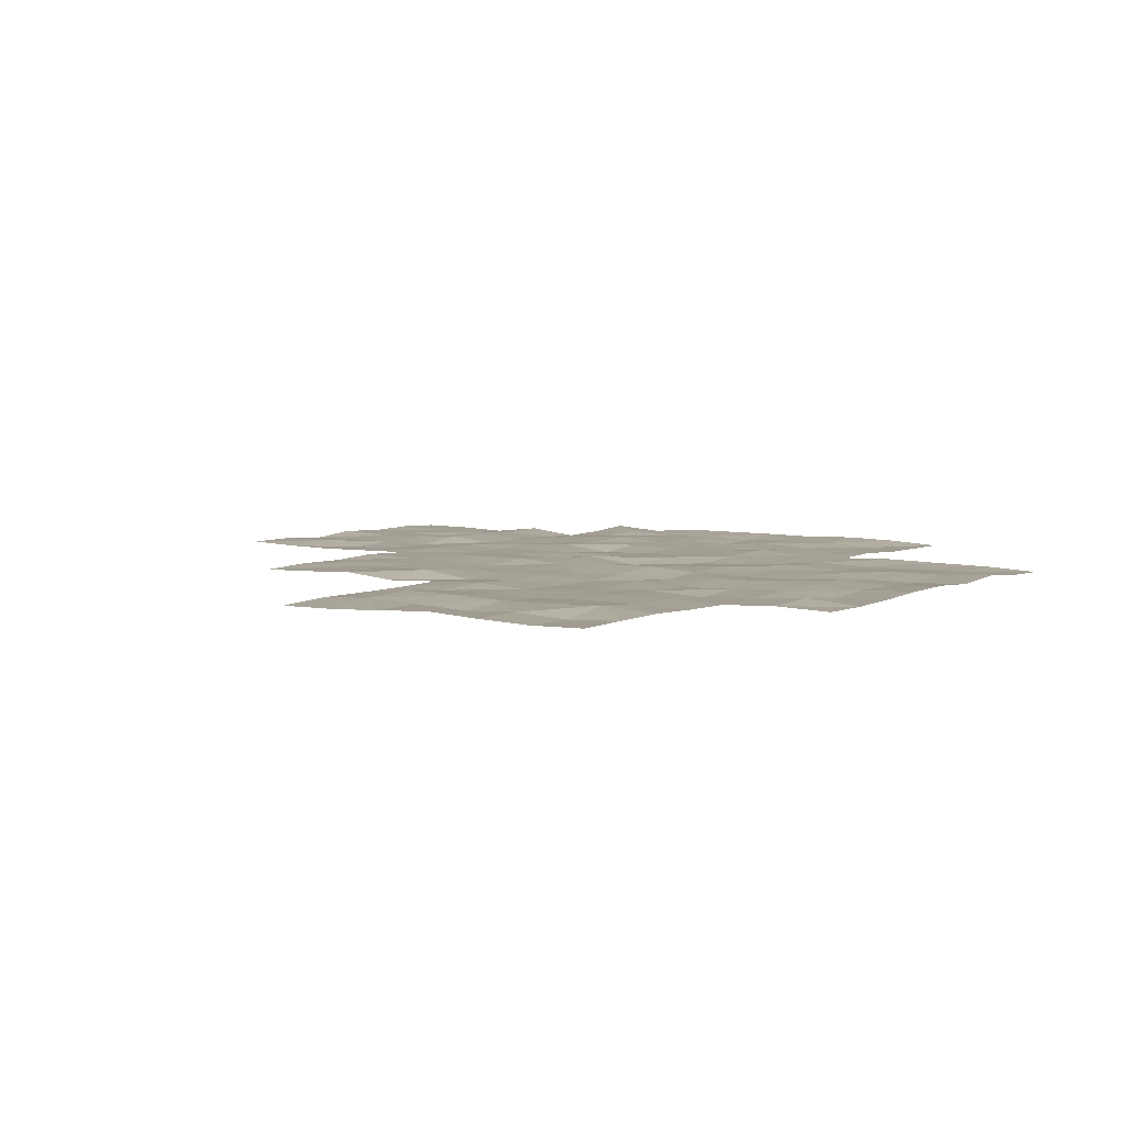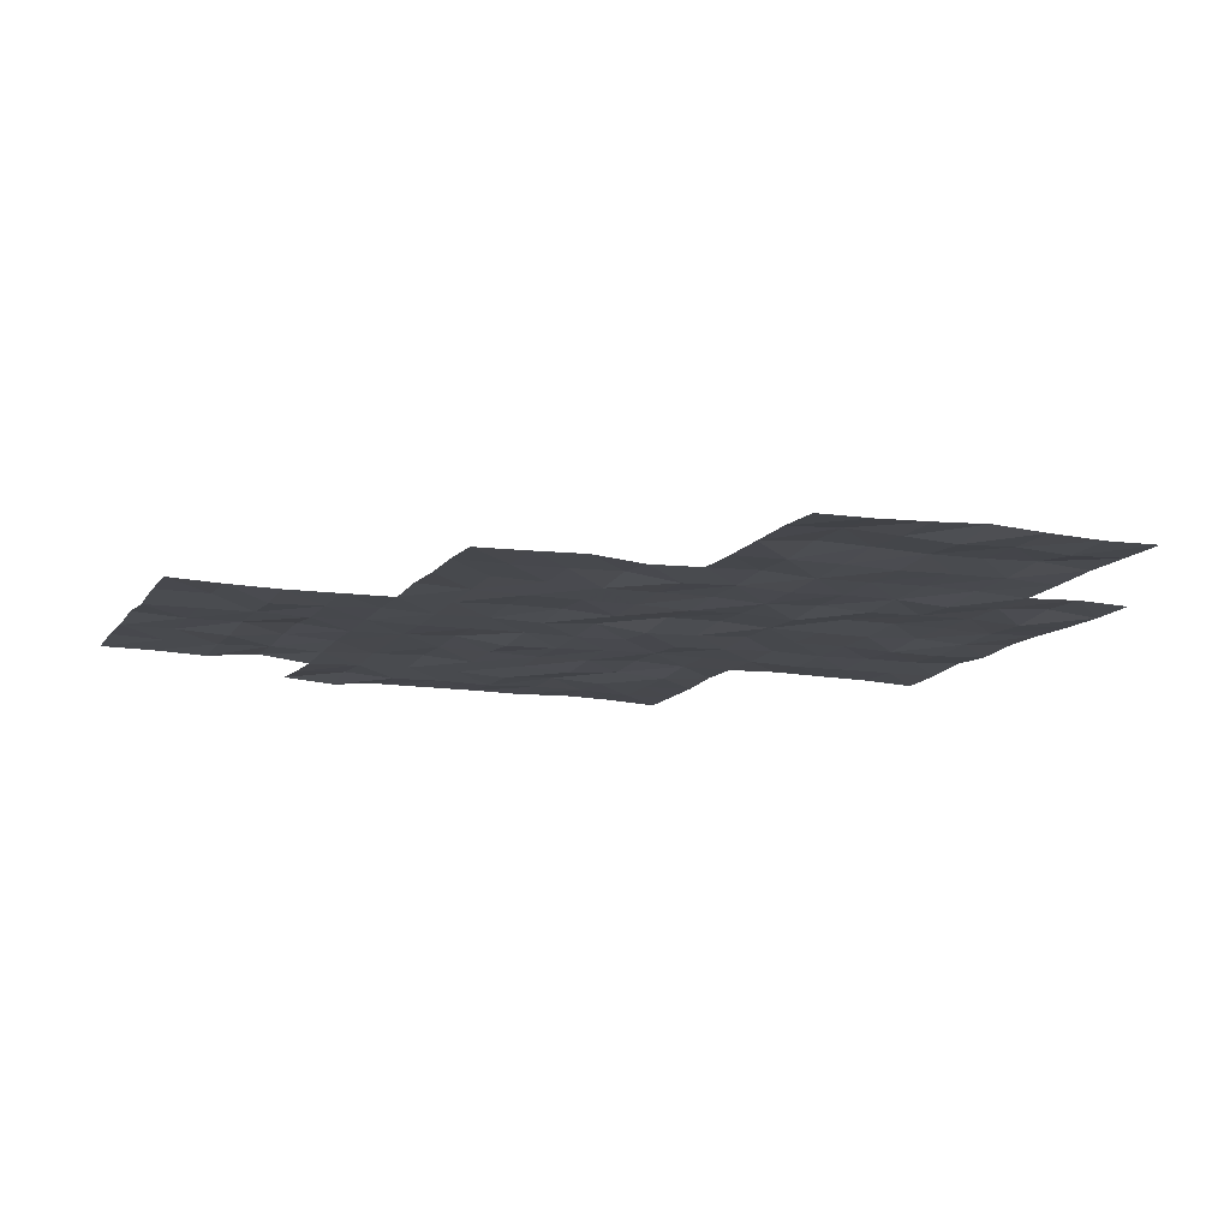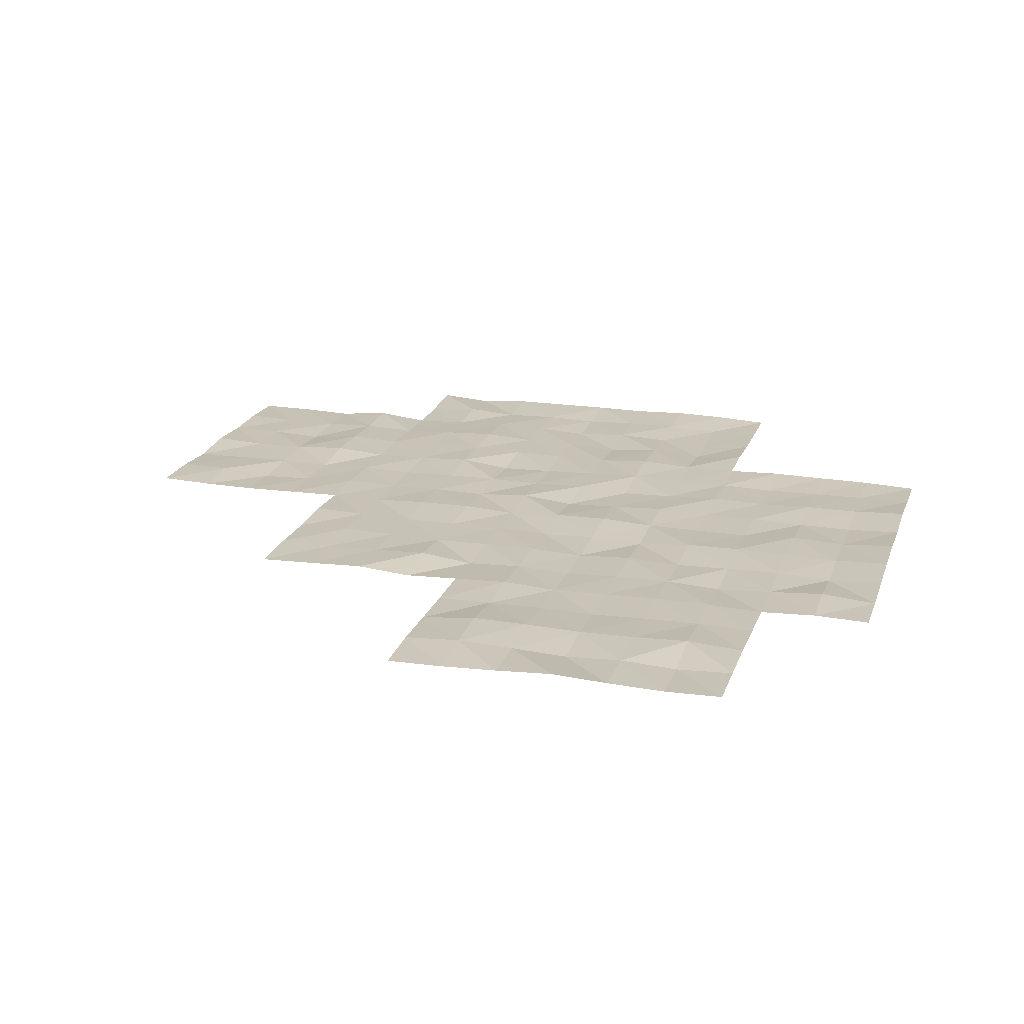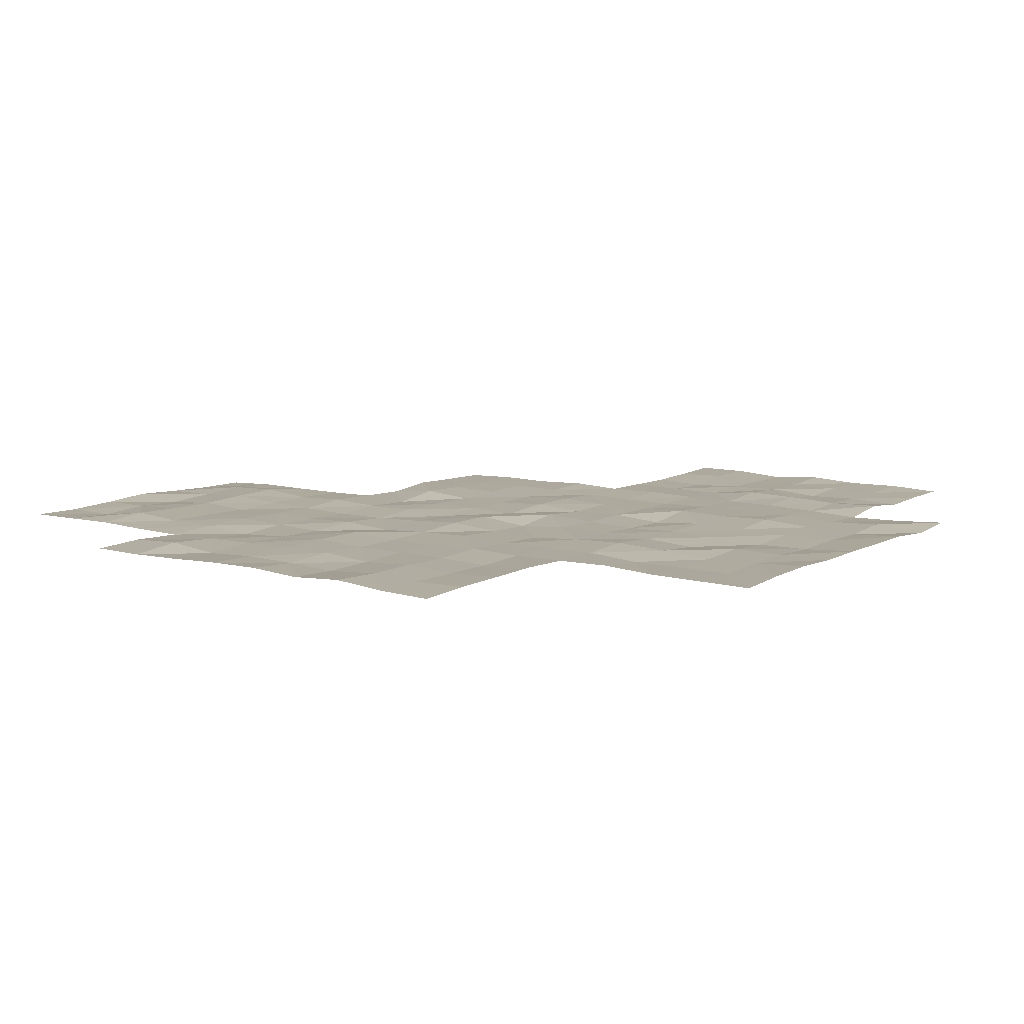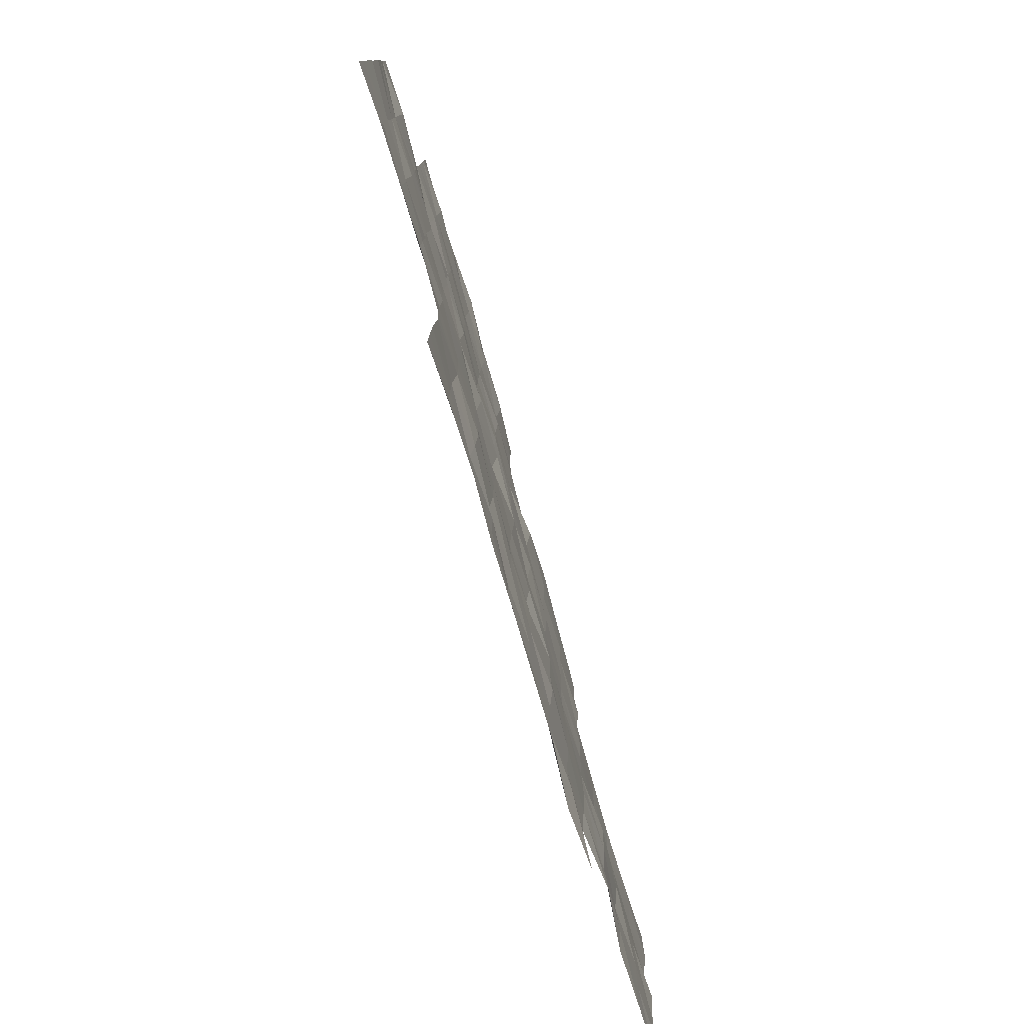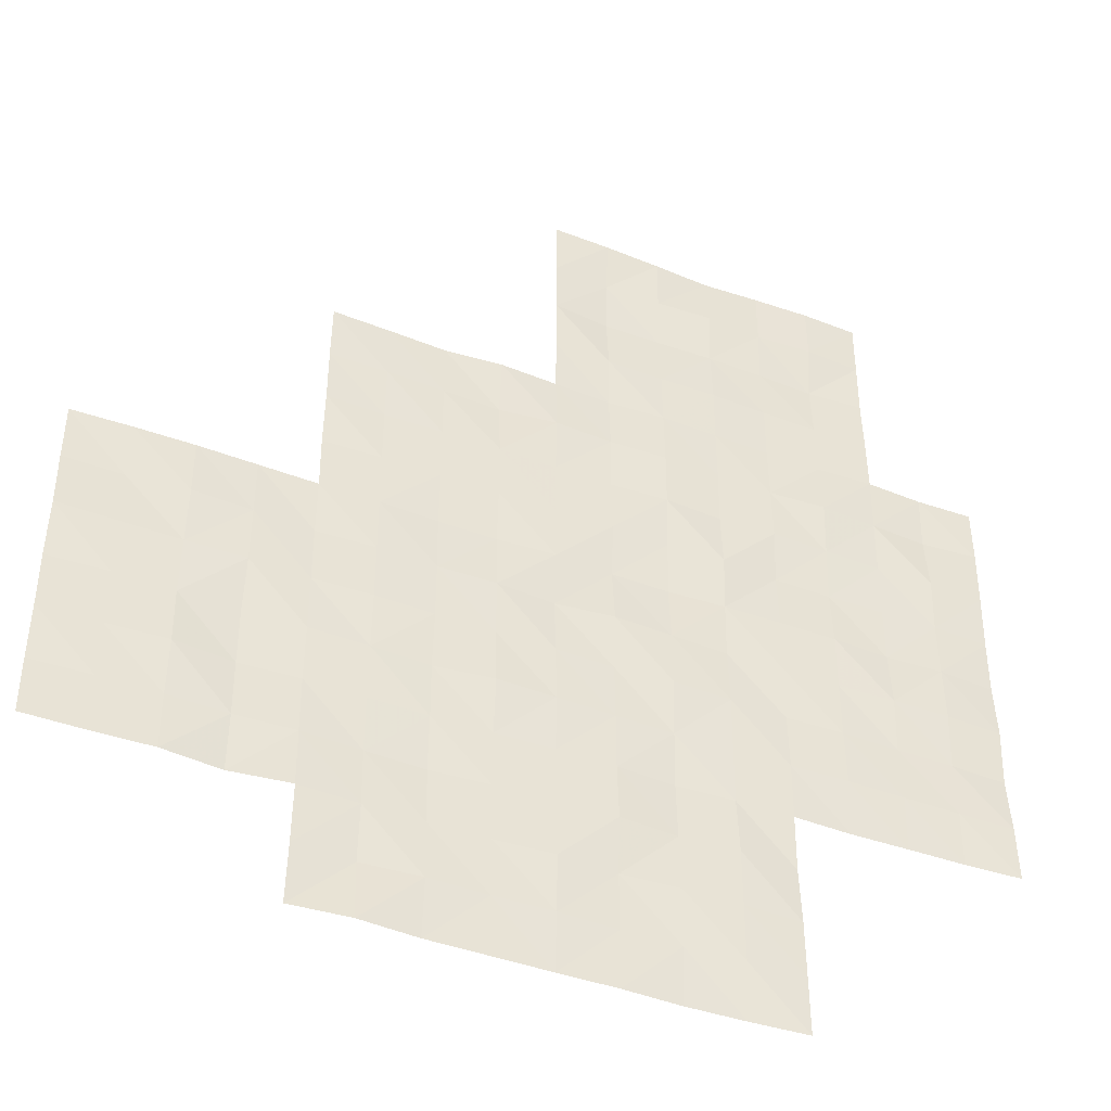
<metadata>
{"format":"obj","ext":"obj","renderer":"f3d","projection":"perspective","resolution":1024,"background":"white","views":[{"elev":5.5,"azim":35.1,"up":"+Y"},{"elev":-12.2,"azim":-21.4,"up":"+Y"},{"elev":19.5,"azim":16.0,"up":"+Y"},{"elev":9.4,"azim":125.9,"up":"+Y"},{"elev":-79.9,"azim":106.6,"up":"+Z"},{"elev":-43.7,"azim":-23.7,"up":"+Z"}]}
</metadata>
<code>
o Lake_ripples
v 25.05 -0.2038 -45.05
v 35 -0.2059 -57.5
v 42.5 -0.1488 -55
v 42.5 -0.2485 -50
v 32.5 -0.2738 -60
v 45 -0.2637 -52.5
v 45 -0.1617 -47.5
v 40 -0.2896 -62.5
v 40 -0.2163 -57.5
v 40 -0.2176 -52.5
v 40 -0.248 -47.5
v 40 -0.2977 -45
v 45 -0.2226 -45
v 35 -0.2113 -52.5
v 30 -0.231 -62.5
v 30 -0.2529 -57.5
v 47.5 -0.2325 -45
v 32.5 -0.244 -55
v 37.5 -0.1837 -65
v 37.5 -0.1692 -60
v 37.5 -0.167 -55
v 37.5 -0.165 -50
v 35 -0.2925 -62.5
v 30 -0.1837 -55
v 30 -0.2115 -60
v 50 -0.1349 -57.5
v 35 -0.243 -50
v 35 -0.2073 -55
v 35 -0.2054 -60
v 35 -0.184 -65
v 50 -0.2149 -52.5
v 40 -0.2224 -50
v 40 -0.2367 -55
v 40 -0.2219 -60
v 40 -0.1835 -65
v 45 -0.1942 -50
v 45 -0.2318 -55
v 45 -0.1977 -60
v 45 -0.2507 -65
v 45 -0.2359 -62.5
v 50 -0.2396 -50
v 50 -0.1465 -55
v 50 -0.2552 -60
v 42.5 -0.2293 -45
v 45 -0.1843 -57.5
v 42.5 -0.1417 -60
v 42.5 -0.1557 -65
v 47.5 -0.2581 -50
v 47.5 -0.1714 -55
v 47.5 -0.1849 -60
v 47.5 -0.1894 -57.5
v 47.5 -0.2044 -52.5
v 47.5 -0.1984 -47.5
v 42.5 -0.2714 -62.5
v 42.5 -0.2723 -57.5
v 42.5 -0.2714 -52.5
v 42.5 -0.1426 -47.5
v 37.5 -0.2068 -62.5
v 37.5 -0.2167 -57.5
v 37.5 -0.2054 -52.5
v 32.5 -0.2792 -62.5
v 32.5 -0.2263 -57.5
v 33.75 -0.1461 -60
v 40 -0.2307 -61.25
v 43.75 -0.2361 -57.5
v 41.25 -0.1913 -57.5
v 42.5 -0.2376 -56.25
v 47.5 -0.2365 -58.75
v 43.75 -0.2237 -50
v 38.75 -0.1926 -60
v 38.75 -0.27 -50
v 50 -0.2148 -56.25
v 50 -0.2475 -51.25
v 45 -0.1695 -61.25
v 43.75 -0.1599 -45
v 40 -0.151 -56.25
v 40 -0.2848 -51.25
v 35 -0.2423 -61.25
v 35 -0.1983 -51.25
v 48.75 -0.1994 -60
v 42.5 -0.1855 -58.75
v 43.75 -0.2757 -62.5
v 41.25 -0.2087 -62.5
v 42.5 -0.1953 -61.25
v 42.5 -0.2193 -63.75
v 45 -0.2298 -51.25
v 30 -0.1509 -58.75
v 48.75 -0.2284 -55
v 46.25 -0.1152 -47.5
v 45 -0.2187 -56.25
v 35 -0.1606 -53.75
v 35 -0.2192 -58.75
v 35 -0.2614 -63.75
v 48.75 -0.2026 -50
v 47.5 -0.2169 -46.25
v 40 -0.2474 -48.75
v 40 -0.2258 -53.75
v 40 -0.2561 -58.75
v 40 -0.2659 -63.75
v 43.75 -0.1844 -65
v 47.5 -0.2376 -48.75
v 45 -0.2106 -48.75
v 45 -0.1733 -53.75
v 45 -0.2162 -58.75
v 45 -0.2445 -63.75
v 43.75 -0.194 -60
v 48.75 -0.2685 -52.5
v 50 -0.1641 -53.75
v 50 -0.2257 -58.75
v 46.25 -0.2614 -45
v 43.75 -0.2142 -55
v 33.75 -0.2254 -55
v 38.75 -0.1636 -55
v 38.75 -0.1843 -65
v 46.25 -0.2306 -52.5
v 45 -0.2123 -46.25
v 31.25 -0.2266 -55
v 31.25 -0.211 -60
v 47.5 -0.2278 -51.25
v 36.25 -0.2096 -50
v 36.25 -0.2177 -55
v 36.25 -0.1906 -60
v 36.25 -0.2731 -65
v 47.5 -0.1778 -53.75
v 41.25 -0.1763 -50
v 41.25 -0.1648 -55
v 41.25 -0.2199 -60
v 41.25 -0.197 -65
v 48.75 -0.1891 -57.5
v 46.25 -0.2053 -50
v 46.25 -0.2348 -55
v 46.25 -0.1613 -60
v 41.25 -0.2811 -45
v 46.25 -0.2217 -57.5
v 40 -0.2419 -46.25
v 35 -0.1881 -56.25
v 30 -0.1835 -61.25
v 30 -0.1763 -56.25
v 47.5 -0.2576 -56.25
v 42.5 -0.2222 -53.75
v 42.5 -0.2798 -51.25
v 41.25 -0.2139 -52.5
v 43.75 -0.2064 -52.5
v 42.5 -0.222 -48.75
v 42.5 -0.2162 -46.25
v 41.25 -0.125 -47.5
v 43.75 -0.1805 -47.5
v 37.5 -0.2626 -63.75
v 37.5 -0.134 -61.25
v 36.25 -0.2414 -62.5
v 38.75 -0.2234 -62.5
v 37.5 -0.1453 -58.75
v 37.5 -0.2134 -56.25
v 36.25 -0.2398 -57.5
v 38.75 -0.2068 -57.5
v 37.5 -0.2257 -53.75
v 37.5 -0.1824 -51.25
v 36.25 -0.1817 -52.5
v 38.75 -0.2332 -52.5
v 32.5 -0.2351 -61.25
v 31.25 -0.2385 -62.5
v 33.75 -0.1498 -62.5
v 32.5 -0.1944 -58.75
v 32.5 -0.292 -56.25
v 31.25 -0.2363 -57.5
v 33.75 -0.251 -57.5
v 33.75 -0.2495 -56.25
v 31.25 -0.1737 -56.25
v 31.25 -0.213 -58.75
v 33.75 -0.1945 -61.25
v 31.25 -0.2266 -61.25
v 38.75 -0.1384 -51.25
v 36.25 -0.2098 -51.25
v 36.25 -0.2002 -53.75
v 38.75 -0.237 -56.25
v 36.25 -0.2341 -56.25
v 36.25 -0.1991 -58.75
v 41.25 -0.2145 -58.75
v 46.25 -0.2179 -56.25
v 48.75 -0.2682 -56.25
v 46.25 -0.1611 -53.75
v 46.25 -0.298 -51.25
v 41.25 -0.2785 -56.25
v 46.25 -0.2495 -58.75
v 48.75 -0.2255 -58.75
v 48.75 -0.2096 -53.75
v 43.75 -0.1784 -56.25
v 43.75 -0.2764 -63.75
v 43.75 -0.2092 -58.75
v 43.75 -0.2843 -53.75
v 43.75 -0.2471 -48.75
v 41.25 -0.2643 -53.75
v 38.75 -0.2354 -63.75
v 38.75 -0.2876 -58.75
v 38.75 -0.2265 -53.75
v 46.25 -0.1965 -48.75
v 41.25 -0.2332 -51.25
v 33.75 -0.1264 -58.75
v 48.75 -0.1461 -51.25
v 46.25 -0.2754 -46.25
v 43.75 -0.2353 -51.25
v 43.75 -0.2786 -61.25
v 41.25 -0.2927 -61.25
v 41.25 -0.2151 -63.75
v 36.25 -0.1843 -63.75
v 43.75 -0.2727 -46.25
v 41.25 -0.1693 -46.25
v 41.25 -0.2308 -48.75
v 36.25 -0.184 -61.25
v 38.75 -0.2111 -61.25
f 64 151 210
f 209 58 150
f 208 4 125
f 207 57 146
f 116 147 206
f 148 123 205
f 85 128 204
f 84 83 203
f 202 40 82
f 86 143 201
f 95 89 200
f 73 107 199
f 92 63 198
f 197 56 142
f 101 130 196
f 195 33 113
f 98 70 194
f 193 35 114
f 140 126 192
f 102 69 191
f 103 111 190
f 189 38 106
f 188 39 100
f 187 45 65
f 108 88 186
f 185 43 80
f 184 50 132
f 183 55 66
f 119 115 182
f 181 49 131
f 72 129 180
f 179 51 134
f 81 127 178
f 177 20 122
f 176 59 154
f 175 9 155
f 156 121 174
f 173 60 158
f 77 159 172
f 160 161 171
f 78 162 170
f 163 118 169
f 168 62 165
f 167 2 166
f 167 62 164
f 18 167 164
f 112 136 167
f 138 165 16
f 24 168 138
f 117 164 168
f 169 25 87
f 16 169 87
f 62 169 165
f 170 61 160
f 5 170 160
f 29 170 63
f 171 15 137
f 25 171 137
f 118 160 171
f 157 159 60
f 22 172 157
f 71 77 172
f 79 158 14
f 27 173 79
f 120 157 173
f 174 28 91
f 14 174 91
f 60 174 158
f 153 155 59
f 113 153 21
f 33 175 113
f 176 2 136
f 28 176 136
f 121 153 176
f 177 29 92
f 2 177 92
f 59 177 154
f 178 34 98
f 9 178 98
f 66 81 178
f 90 134 45
f 37 179 90
f 131 139 179
f 139 129 51
f 88 139 49
f 88 72 180
f 103 131 37
f 115 103 6
f 52 181 115
f 86 115 6
f 130 86 36
f 48 182 130
f 76 66 9
f 126 76 33
f 126 67 183
f 104 132 38
f 134 104 45
f 134 68 184
f 68 80 50
f 51 185 68
f 129 109 185
f 186 49 124
f 52 186 124
f 31 186 107
f 67 65 55
f 111 67 3
f 111 90 187
f 85 100 47
f 54 188 85
f 82 105 188
f 81 106 46
f 65 81 55
f 65 104 189
f 140 111 3
f 56 190 140
f 6 190 143
f 191 4 144
f 147 144 57
f 147 102 191
f 192 33 97
f 142 97 10
f 56 192 142
f 193 19 148
f 58 193 148
f 151 99 193
f 152 70 20
f 155 152 59
f 155 98 194
f 195 21 156
f 159 156 60
f 159 97 195
f 196 36 102
f 7 196 102
f 53 196 89
f 197 10 77
f 32 197 77
f 4 197 125
f 163 63 5
f 166 163 62
f 166 92 198
f 119 107 52
f 94 119 48
f 94 73 199
f 116 89 7
f 110 116 13
f 17 200 110
f 201 56 141
f 4 201 141
f 69 86 201
f 202 54 84
f 106 84 46
f 106 74 202
f 203 8 64
f 127 64 34
f 127 84 203
f 204 35 99
f 83 99 8
f 83 85 204
f 205 30 93
f 150 93 23
f 150 148 205
f 145 147 57
f 75 145 44
f 13 206 75
f 207 11 135
f 133 135 12
f 44 207 133
f 96 125 32
f 11 208 96
f 57 208 146
f 78 150 23
f 29 209 78
f 20 209 122
f 210 58 149
f 20 210 149
f 34 210 70
f 64 8 151
f 209 149 58
f 208 144 4
f 207 145 57
f 116 7 147
f 148 19 123
f 85 47 128
f 84 54 83
f 202 74 40
f 86 6 143
f 95 53 89
f 73 31 107
f 92 29 63
f 197 141 56
f 101 48 130
f 195 97 33
f 98 34 70
f 193 99 35
f 140 3 126
f 102 36 69
f 103 37 111
f 189 104 38
f 188 105 39
f 187 90 45
f 108 42 88
f 185 109 43
f 184 68 50
f 183 67 55
f 119 52 115
f 181 124 49
f 72 26 129
f 179 139 51
f 81 46 127
f 177 152 20
f 176 153 59
f 175 76 9
f 156 21 121
f 173 157 60
f 77 10 159
f 160 61 161
f 78 23 162
f 163 5 118
f 168 164 62
f 167 136 2
f 167 166 62
f 18 112 167
f 112 28 136
f 138 168 165
f 24 117 168
f 117 18 164
f 169 118 25
f 16 165 169
f 62 163 169
f 170 162 61
f 5 63 170
f 29 78 170
f 171 161 15
f 25 118 171
f 118 5 160
f 157 172 159
f 22 71 172
f 71 32 77
f 79 173 158
f 27 120 173
f 120 22 157
f 174 121 28
f 14 158 174
f 60 156 174
f 153 175 155
f 113 175 153
f 33 76 175
f 176 154 2
f 28 121 176
f 121 21 153
f 177 122 29
f 2 154 177
f 59 152 177
f 178 127 34
f 9 66 178
f 66 55 81
f 90 179 134
f 37 131 179
f 131 49 139
f 139 180 129
f 88 180 139
f 88 42 72
f 103 181 131
f 115 181 103
f 52 124 181
f 86 182 115
f 130 182 86
f 48 119 182
f 76 183 66
f 126 183 76
f 126 3 67
f 104 184 132
f 134 184 104
f 134 51 68
f 68 185 80
f 51 129 185
f 129 26 109
f 186 88 49
f 52 107 186
f 31 108 186
f 67 187 65
f 111 187 67
f 111 37 90
f 85 188 100
f 54 82 188
f 82 40 105
f 81 189 106
f 65 189 81
f 65 45 104
f 140 190 111
f 56 143 190
f 6 103 190
f 191 69 4
f 147 191 144
f 147 7 102
f 192 126 33
f 142 192 97
f 56 140 192
f 193 114 19
f 58 151 193
f 151 8 99
f 152 194 70
f 155 194 152
f 155 9 98
f 195 113 21
f 159 195 156
f 159 10 97
f 196 130 36
f 7 89 196
f 53 101 196
f 197 142 10
f 32 125 197
f 4 141 197
f 163 198 63
f 166 198 163
f 166 2 92
f 119 199 107
f 94 199 119
f 94 41 73
f 116 200 89
f 110 200 116
f 17 95 200
f 201 143 56
f 4 69 201
f 69 36 86
f 202 82 54
f 106 202 84
f 106 38 74
f 203 83 8
f 127 203 64
f 127 46 84
f 204 128 35
f 83 204 99
f 83 54 85
f 205 123 30
f 150 205 93
f 150 58 148
f 145 206 147
f 75 206 145
f 13 116 206
f 207 146 11
f 133 207 135
f 44 145 207
f 96 208 125
f 11 146 208
f 57 144 208
f 78 209 150
f 29 122 209
f 20 149 209
f 210 151 58
f 20 70 210
f 34 64 210

</code>
